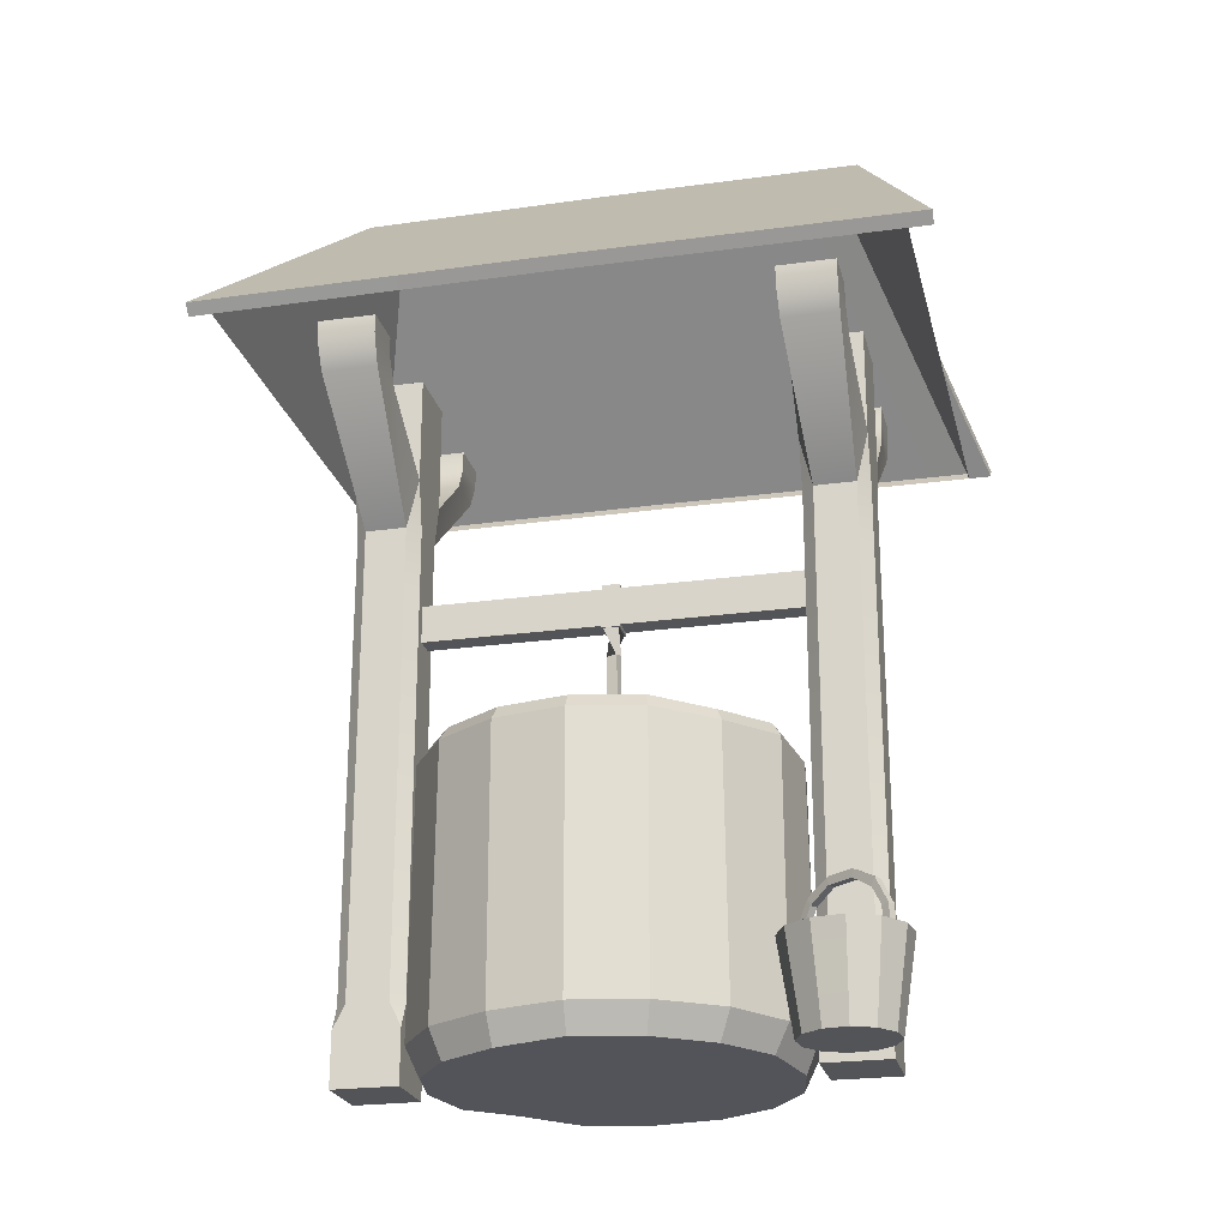
<metadata>
{"format":"obj","ext":"obj","renderer":"f3d","projection":"perspective","resolution":1024,"background":"white","views":[{"elev":-23.4,"azim":103.3,"up":"+Y"}]}
</metadata>
<code>
o Balde
v 0.05358 -0.08362 -0.1205
v 0.05728 -0.08362 -0.1177
v 0.09964 -0.08362 -0.1753
v 0.09594 -0.08362 -0.178
v 0.05638 -0.08362 -0.1247
v 0.06048 -0.08362 -0.1217
v 0.09684 -0.08362 -0.171
v 0.09274 -0.08362 -0.1741
v 0.05358 -0.07269 -0.1205
v 0.05728 -0.07269 -0.1177
v 0.06048 -0.07269 -0.1217
v 0.05638 -0.07269 -0.1247
v 0.09964 -0.07269 -0.1753
v 0.09594 -0.07269 -0.178
v 0.09274 -0.07269 -0.1741
v 0.09684 -0.07269 -0.171
v 0.05936 -0.05581 -0.1283
v 0.06306 -0.05581 -0.1256
v 0.06473 -0.06086 -0.1274
v 0.06063 -0.06086 -0.1305
v 0.09385 -0.05581 -0.1674
v 0.09015 -0.05581 -0.1701
v 0.08849 -0.06086 -0.1683
v 0.09259 -0.06086 -0.1653
v 0.06912 -0.04719 -0.1416
v 0.07282 -0.04719 -0.1388
v 0.07313 -0.05243 -0.1388
v 0.06903 -0.05243 -0.1419
v 0.0841 -0.04719 -0.1542
v 0.0804 -0.04719 -0.1569
v 0.08009 -0.05243 -0.1569
v 0.08419 -0.05243 -0.1539
v 0.04938 -0.1406 -0.1588
v 0.04769 -0.1406 -0.1436
v 0.05378 -0.1406 -0.1297
v 0.06603 -0.1406 -0.1207
v 0.08115 -0.1406 -0.119
v 0.09508 -0.1406 -0.1251
v 0.1041 -0.1406 -0.1373
v 0.1058 -0.1406 -0.1525
v 0.09969 -0.1406 -0.1664
v 0.08745 -0.1406 -0.1754
v 0.07233 -0.1406 -0.1771
v 0.05839 -0.1406 -0.171
v 0.04091 -0.08179 -0.1621
v 0.0387 -0.08179 -0.1423
v 0.04668 -0.08179 -0.124
v 0.06272 -0.08179 -0.1122
v 0.08251 -0.08179 -0.11
v 0.1008 -0.08179 -0.118
v 0.1126 -0.08179 -0.134
v 0.1148 -0.08179 -0.1538
v 0.1068 -0.08179 -0.1721
v 0.09076 -0.08179 -0.1839
v 0.07097 -0.08179 -0.1861
v 0.05272 -0.08179 -0.1781
v 0.04806 -0.08179 -0.1593
v 0.04629 -0.08179 -0.1434
v 0.05268 -0.08179 -0.1288
v 0.06552 -0.08179 -0.1194
v 0.08136 -0.08179 -0.1176
v 0.09596 -0.08179 -0.124
v 0.1054 -0.08179 -0.1368
v 0.1072 -0.08179 -0.1527
v 0.1008 -0.08179 -0.1673
v 0.08796 -0.08179 -0.1767
v 0.07212 -0.08179 -0.1785
v 0.05751 -0.08179 -0.1721
v 0.07674 -0.138 -0.148
v 0.04188 -0.08857 -0.1617
v 0.03974 -0.08857 -0.1424
v 0.0475 -0.08857 -0.1247
v 0.0631 -0.08857 -0.1132
v 0.08235 -0.08857 -0.111
v 0.1001 -0.08857 -0.1188
v 0.1116 -0.08857 -0.1344
v 0.1137 -0.08857 -0.1537
v 0.106 -0.08857 -0.1714
v 0.09038 -0.08857 -0.1829
v 0.07112 -0.08857 -0.185
v 0.05337 -0.08857 -0.1773
v 0.04271 -0.0943 -0.1614
v 0.04061 -0.0943 -0.1426
v 0.04819 -0.0943 -0.1252
v 0.06342 -0.0943 -0.114
v 0.08222 -0.0943 -0.1119
v 0.09955 -0.0943 -0.1195
v 0.1108 -0.0943 -0.1347
v 0.1129 -0.0943 -0.1535
v 0.1053 -0.0943 -0.1709
v 0.09005 -0.0943 -0.1821
v 0.07126 -0.0943 -0.1842
v 0.05393 -0.0943 -0.1766
v 0.04681 -0.1228 -0.1598
v 0.04496 -0.1228 -0.1432
v 0.05163 -0.1228 -0.128
v 0.06503 -0.1228 -0.1181
v 0.08156 -0.1228 -0.1163
v 0.0968 -0.1228 -0.1229
v 0.1067 -0.1228 -0.1363
v 0.1085 -0.1228 -0.1529
v 0.1018 -0.1228 -0.1681
v 0.08845 -0.1228 -0.178
v 0.07192 -0.1228 -0.1798
v 0.05667 -0.1228 -0.1731
v 0.04762 -0.1284 -0.1594
v 0.04582 -0.1284 -0.1433
v 0.05231 -0.1284 -0.1285
v 0.06535 -0.1284 -0.1189
v 0.08143 -0.1284 -0.1171
v 0.09627 -0.1284 -0.1236
v 0.1059 -0.1284 -0.1366
v 0.1077 -0.1284 -0.1527
v 0.1012 -0.1284 -0.1676
v 0.08813 -0.1284 -0.1772
v 0.07205 -0.1284 -0.179
v 0.05722 -0.1284 -0.1725
v 0.04802 -0.09004 -0.1593
v 0.04624 -0.09004 -0.1434
v 0.05264 -0.09004 -0.1288
v 0.0655 -0.09004 -0.1193
v 0.08137 -0.09004 -0.1175
v 0.096 -0.09004 -0.1239
v 0.1055 -0.09004 -0.1368
v 0.1072 -0.09004 -0.1527
v 0.1008 -0.09004 -0.1673
v 0.08798 -0.09004 -0.1768
v 0.07211 -0.09004 -0.1785
v 0.05748 -0.09004 -0.1721
f 1 2 10 9
f 2 6 11 10
f 6 5 12 11
f 5 1 9 12
f 3 4 14 13
f 4 8 15 14
f 8 7 16 15
f 7 3 13 16
f 9 10 18 17
f 10 11 19 18
f 11 12 20 19
f 12 9 17 20
f 13 14 22 21
f 14 15 23 22
f 15 16 24 23
f 16 13 21 24
f 17 18 26 25
f 18 19 27 26
f 19 20 28 27
f 20 17 25 28
f 21 22 30 29
f 22 23 31 30
f 23 24 32 31
f 24 21 29 32
f 26 27 32 29
f 27 28 31 32
f 28 25 30 31
f 25 26 29 30
f 70 71 46 45
f 71 72 47 46
f 72 73 48 47
f 73 74 49 48
f 74 75 50 49
f 75 76 51 50
f 76 77 52 51
f 77 78 53 52
f 78 79 54 53
f 79 80 55 54
f 80 81 56 55
f 81 70 45 56
f 45 46 58 57
f 46 47 59 58
f 47 48 60 59
f 48 49 61 60
f 49 50 62 61
f 50 51 63 62
f 51 52 64 63
f 52 53 65 64
f 53 54 66 65
f 54 55 67 66
f 55 56 68 67
f 56 45 57 68
f 57 58 69
f 58 59 69
f 59 60 69
f 60 61 69
f 61 62 69
f 62 63 69
f 63 64 69
f 64 65 69
f 65 66 69
f 66 67 69
f 67 68 69
f 68 57 69
f 82 83 71 70
f 83 84 72 71
f 84 85 73 72
f 85 86 74 73
f 86 87 75 74
f 87 88 76 75
f 88 89 77 76
f 89 90 78 77
f 90 91 79 78
f 91 92 80 79
f 92 93 81 80
f 93 82 70 81
f 94 95 83 82
f 95 96 84 83
f 96 97 85 84
f 97 98 86 85
f 98 99 87 86
f 99 100 88 87
f 100 101 89 88
f 101 102 90 89
f 102 103 91 90
f 103 104 92 91
f 104 105 93 92
f 105 94 82 93
f 106 107 95 94
f 107 108 96 95
f 108 109 97 96
f 109 110 98 97
f 110 111 99 98
f 111 112 100 99
f 112 113 101 100
f 113 114 102 101
f 114 115 103 102
f 115 116 104 103
f 116 117 105 104
f 117 106 94 105
f 33 34 107 106
f 34 35 108 107
f 35 36 109 108
f 36 37 110 109
f 37 38 111 110
f 38 39 112 111
f 39 40 113 112
f 40 41 114 113
f 41 42 115 114
f 42 43 116 115
f 43 44 117 116
f 44 33 106 117
f 118 119 122
f 119 120 122
f 120 121 122
f 123 124 122
f 124 125 122
f 125 126 122
f 126 127 122
f 127 128 122
f 128 129 122
f 129 118 122
f 33 44 43 42 41 40 39 38 37 36 35 34
o Telhado
v -0.1648 0.3049 -0.2261
v -0.01077 0.4426 -0.1656
v 0.1648 0.3049 -0.2261
v 0.01077 0.4426 -0.1656
v -0.1648 0.3057 0
v 0.1647 0.3057 0
v -0.01077 0.4426 -0.1508
v -0.1648 0.3049 -0.2113
v 0.1648 0.3049 -0.2113
v 0.01077 0.4426 -0.1508
v -0.01396 0.4517 0
v -0.01429 0.4508 -0.1656
v -0.1707 0.3115 -0.2261
v 0.01429 0.4508 -0.1656
v 0.1707 0.3115 -0.2261
v 0.1707 0.3123 0
v -0.1707 0.3123 0
v 0.01392 0.4517 0
v -0.1648 0.3049 0.2261
v -0.01077 0.4426 0.1656
v 0.1648 0.3049 0.2261
v 0.01077 0.4426 0.1656
v -0.01077 0.4426 0.1508
v -0.1648 0.3049 0.2113
v 0.1648 0.3049 0.2113
v 0.01077 0.4426 0.1508
v -0.01429 0.4508 0.1656
v -0.1707 0.3115 0.2261
v 0.01429 0.4508 0.1656
v 0.1707 0.3115 0.2261
v 0.02144 -0.139 -0.1656
v 0.02144 -0.139 -0.1227
v -0.02144 -0.139 -0.1656
v -0.02144 -0.139 -0.1227
v 0.02144 0.3002 -0.1227
v 0.02144 0.3002 -0.1656
v -0.02144 0.3002 -0.1227
v -0.02144 0.3002 -0.1656
v 0.02144 -0.08826 -0.1577
v 0.01356 -0.08826 -0.1656
v 0.02144 -0.104 -0.1656
v 0.02144 -0.08826 -0.1306
v 0.02144 -0.104 -0.1227
v 0.01356 -0.08826 -0.1227
v -0.02144 -0.08826 -0.1577
v -0.02144 -0.104 -0.1656
v -0.01356 -0.08826 -0.1656
v -0.01356 -0.08826 -0.1227
v -0.02144 -0.104 -0.1227
v -0.02144 -0.08826 -0.1306
v 0.02144 0.2193 -0.1306
v 0.01356 0.2193 -0.1227
v 0.02144 0.2518 -0.1227
v 0.02144 0.2518 -0.1656
v 0.01356 0.2193 -0.1656
v 0.02144 0.2193 -0.1577
v -0.01356 0.2193 -0.1227
v -0.02144 0.2193 -0.1306
v -0.02144 0.2518 -0.1227
v -0.02144 0.2193 -0.1577
v -0.01356 0.2193 -0.1656
v -0.02144 0.2518 -0.1656
v 0.007121 0.1451 -0.1227
v 0.007121 0.1696 -0.1227
v 0.02144 0.176 -0.1306
v 0.02144 0.1386 -0.1306
v 0.01356 0.176 -0.1656
v 0.01356 0.1386 -0.1656
v 0.02144 0.1386 -0.1577
v 0.02144 0.176 -0.1577
v -0.01356 0.1386 -0.1656
v -0.01356 0.176 -0.1656
v -0.02144 0.176 -0.1577
v -0.02144 0.1386 -0.1577
v -0.007121 0.1696 -0.1227
v -0.007121 0.1451 -0.1227
v -0.02144 0.1386 -0.1306
v -0.02144 0.176 -0.1306
v 0.01356 0.1386 -0.1227
v 0.01356 0.176 -0.1227
v -0.01356 0.176 -0.1227
v -0.01356 0.1386 -0.1227
v 0.02144 0.3232 -0.1227
v 0.02144 0.3232 -0.1656
v -0.02144 0.3232 -0.1227
v -0.02144 0.3232 -0.1656
v 0.08145 0.3232 -0.1255
v 0.1115 0.3232 -0.1255
v 0.1115 0.3232 -0.1628
v 0.08145 0.3232 -0.1628
v -0.1115 0.3232 -0.1255
v -0.08146 0.3232 -0.1255
v -0.08146 0.3232 -0.1628
v -0.1115 0.3232 -0.1628
v 0.0714 0.2921 -0.125
v 0.08145 0.3111 -0.1255
v 0.1115 0.3111 -0.1255
v 0.1025 0.2921 -0.126
v 0.1025 0.2921 -0.1623
v 0.1115 0.3111 -0.1628
v 0.08145 0.311 -0.1628
v 0.0714 0.2921 -0.1633
v -0.1025 0.2921 -0.126
v -0.1115 0.3111 -0.1255
v -0.08146 0.3111 -0.1255
v -0.0714 0.2921 -0.125
v -0.0714 0.2921 -0.1633
v -0.08146 0.3111 -0.1628
v -0.1115 0.3111 -0.1628
v -0.1025 0.2921 -0.1623
v 0.02144 -0.139 0.1656
v 0.02144 -0.139 0.1227
v -0.02144 -0.139 0.1656
v -0.02144 -0.139 0.1227
v 0.02144 0.3002 0.1227
v 0.02144 0.3002 0.1656
v -0.02144 0.3002 0.1227
v -0.02144 0.3002 0.1656
v 0.02144 -0.08826 0.1577
v 0.01356 -0.08826 0.1656
v 0.02144 -0.104 0.1656
v 0.02144 -0.08826 0.1306
v 0.02144 -0.104 0.1227
v 0.01356 -0.08826 0.1227
v -0.02144 -0.08826 0.1577
v -0.02144 -0.104 0.1656
v -0.01356 -0.08826 0.1656
v -0.01356 -0.08826 0.1227
v -0.02144 -0.104 0.1227
v -0.02144 -0.08826 0.1306
v 0.02144 0.2193 0.1306
v 0.01356 0.2193 0.1227
v 0.02144 0.2518 0.1227
v 0.02144 0.2518 0.1656
v 0.01356 0.2193 0.1656
v 0.02144 0.2193 0.1577
v -0.01356 0.2193 0.1227
v -0.02144 0.2193 0.1306
v -0.02144 0.2518 0.1227
v -0.02144 0.2193 0.1577
v -0.01356 0.2193 0.1656
v -0.02144 0.2518 0.1656
v 0.007121 0.1451 0.1227
v 0.007121 0.1696 0.1227
v 0.02144 0.176 0.1306
v 0.02144 0.1386 0.1306
v 0.01356 0.176 0.1656
v 0.01356 0.1386 0.1656
v 0.02144 0.1386 0.1577
v 0.02144 0.176 0.1577
v -0.01356 0.1386 0.1656
v -0.01356 0.176 0.1656
v -0.02144 0.176 0.1577
v -0.02144 0.1386 0.1577
v -0.007121 0.1696 0.1227
v -0.007121 0.1451 0.1227
v -0.02144 0.1386 0.1306
v -0.02144 0.176 0.1306
v 0.01356 0.1386 0.1227
v 0.01356 0.176 0.1227
v -0.01356 0.176 0.1227
v -0.01356 0.1386 0.1227
v 0.02144 0.3232 0.1227
v 0.02144 0.3232 0.1656
v -0.02144 0.3232 0.1227
v -0.02144 0.3232 0.1656
v 0.08145 0.3232 0.1255
v 0.1115 0.3232 0.1255
v 0.1115 0.3232 0.1628
v 0.08145 0.3232 0.1628
v -0.1115 0.3232 0.1255
v -0.08146 0.3232 0.1255
v -0.08146 0.3232 0.1628
v -0.1115 0.3232 0.1628
v 0.0714 0.2921 0.125
v 0.08145 0.3111 0.1255
v 0.1115 0.3111 0.1255
v 0.1025 0.2921 0.126
v 0.1025 0.2921 0.1623
v 0.1115 0.3111 0.1628
v 0.08145 0.311 0.1628
v 0.0714 0.2921 0.1633
v -0.1025 0.2921 0.126
v -0.1115 0.3111 0.1255
v -0.08146 0.3111 0.1255
v -0.0714 0.2921 0.125
v -0.0714 0.2921 0.1633
v -0.08146 0.3111 0.1628
v -0.1115 0.3111 0.1628
v -0.1025 0.2921 0.1623
v -0.007121 0.1696 0.005869
v -0.007121 0.1696 -0.005869
v -0.007121 0.1451 -0.005869
v -0.007121 0.1451 0.005869
v 0.007121 0.1451 -0.005869
v 0.007121 0.1451 0.005869
v 0.007121 0.1696 -0.005869
v 0.007121 0.1696 0.005869
v -0.009058 0.1715 0.005869
v -0.009058 0.1715 -0.005869
v -0.008083 0.1431 -0.004894
v -0.008083 0.1431 0.004894
v 0.008083 0.1431 -0.004894
v 0.008083 0.1431 0.004894
v 0.009058 0.1715 -0.005869
v 0.009058 0.1715 0.005869
v -0.009058 0.1431 -0.005869
v -0.009058 0.1431 0.005869
v 0.009058 0.1431 -0.005869
v 0.009058 0.1431 0.005869
v -0.003967 0.1268 0.002326
v 0.000223 0.1268 0.004594
v -0.000223 0.1268 -0.004594
v 0.003967 0.1268 -0.002326
v -0.002698 0.0904 0.003725
v 0.00205 0.0904 0.004117
v -0.00205 0.0904 -0.004117
v 0.002698 0.0904 -0.003725
v 0.000727 0.0569 0.004541
v 0.004361 0.0569 0.001461
v -0.004361 0.0569 -0.001461
v -0.000727 0.0569 -0.004541
v 0.002677 0.01182 0.00374
v 0.004554 0.01182 -0.000638
v -0.004554 0.01182 0.000638
v -0.002677 0.01182 -0.00374
v 0.004598 -0.05465 6.8e-05
v 0.002191 -0.05465 -0.004043
v -0.002191 -0.05465 0.004043
v -0.004598 -0.05465 -6.8e-05
v 0.001133 -0.1399 -0.004457
v -0.003424 -0.1399 -0.00307
v 0.003424 -0.1399 0.00307
v -0.001133 -0.1399 0.004457
v -0.000562 -0.1406 -0.1122
v -0.000232 0.03889 -0.08279
v 0.04159 -0.1382 -0.1015
v 0.03118 0.04021 -0.07528
v 0.07785 -0.1386 -0.07779
v 0.05836 0.03992 -0.05836
v 0.1013 -0.1383 -0.04213
v 0.07495 0.04094 -0.03105
v 0.1095 -0.138 0.000517
v 0.08076 0.0411 3e-06
v 0.1034 -0.1406 0.04353
v 0.0745 0.04117 0.03087
v 0.07959 -0.1408 0.07956
v 0.05704 0.04116 0.05705
v 0.04316 -0.1406 0.1038
v 0.03094 0.04099 0.07472
v 0.000122 -0.1402 0.1119
v -8e-06 0.04069 0.08174
v -0.04231 -0.1402 0.1035
v -0.03168 0.03904 0.07648
v -0.07757 -0.1379 0.07751
v -0.05791 0.03923 0.05791
v -0.1038 -0.1404 0.0424
v -0.07474 0.04095 0.03096
v -0.1121 -0.1403 -2.5e-05
v -0.08066 0.04115 3e-06
v -0.1037 -0.1405 -0.04307
v -0.07449 0.04118 -0.03085
v -0.07949 -0.1407 -0.07959
v -0.05714 0.04101 -0.05713
v -0.04304 -0.1407 -0.1039
v -0.03098 0.04094 -0.07476
v 0.04576 0.04859 -0.1105
v -0 0.04718 -0.1168
v 0.08241 0.04724 -0.08241
v 0.1105 0.04861 -0.04577
v 0.1199 0.04872 -0
v 0.1107 0.04868 0.04584
v 0.08467 0.04866 0.08467
v 0.04581 0.04864 0.1106
v -0 0.04808 0.118
v -0.04569 0.0483 0.1103
v -0.08419 0.04805 0.08419
v -0.1086 0.0477 0.04499
v -0.1197 0.04865 -0
v -0.1107 0.0487 -0.04585
v -0.08482 0.04875 -0.08482
v -0.04577 0.04859 -0.1105
v 0.01716 -0.09723 -0.04146
v -0.00052 -0.09815 -0.04476
v 0.03086 -0.09595 -0.03087
v 0.04103 -0.09676 -0.017
v 0.04583 -0.09825 6e-06
v 0.04195 -0.0978 0.01739
v 0.03133 -0.09665 0.03135
v 0.01727 -0.09755 0.04175
v -1.6e-05 -0.09824 0.04585
v -0.0169 -0.09645 0.04078
v -0.03144 -0.09677 0.03143
v -0.04165 -0.09743 0.01725
v -0.04518 -0.09753 6e-06
v -0.04224 -0.0981 -0.01749
v -0.03237 -0.09816 -0.03235
v -0.01736 -0.09769 -0.04186
v 0 0.05416 -0.112
v -0 0.05363 -0.09881
v 0.03747 0.05544 -0.09046
v 0.04357 0.05728 -0.1052
v 0.06927 0.05534 -0.06927
v 0.07949 0.0548 -0.07949
v 0.08987 0.05673 -0.03723
v 0.1052 0.05736 -0.04359
v 0.09718 0.05693 -0
v 0.114 0.05755 -0
v 0.08976 0.05698 0.03718
v 0.1053 0.05748 0.04362
v 0.06872 0.05693 0.06872
v 0.08057 0.05744 0.08057
v 0.03723 0.05674 0.08987
v 0.04359 0.05737 0.1052
v -0 0.05665 0.09732
v -0 0.05697 0.1137
v -0.03781 0.05362 0.09129
v -0.04329 0.05602 0.1045
v -0.06993 0.05346 0.06993
v -0.07967 0.05525 0.07967
v -0.08991 0.05664 0.03724
v -0.1044 0.05573 0.04322
v -0.09717 0.05694 -0
v -0.114 0.05749 -0
v -0.08974 0.05702 -0.03717
v -0.1053 0.05754 -0.04363
v -0.06878 0.05675 -0.06878
v -0.08064 0.05759 -0.08064
v -0.03724 0.05667 -0.0899
v -0.04358 0.05731 -0.1052
v 0.05872 0.005005 -0.02432
v 0.06281 0.00507 9e-06
v -0.05803 0.005145 0.02404
v -0.06241 0.005241 9e-06
v 0.05776 0.005186 0.02394
v -0.0577 0.00518 -0.02389
v 0.0442 0.005293 0.04421
v -0.04432 0.005117 -0.04431
v 0.02405 0.005121 0.05808
v -0.02409 0.005085 -0.05815
v -2e-06 0.004468 0.0651
v -0.000508 0.004124 -0.06543
v 0.02417 0.005071 -0.05834
v -0.02489 0.004641 0.0601
v 0.04664 0.004443 -0.04663
v -0.04443 0.005197 0.04444
v -0 -0.1217 -0.1197
v 0.04592 -0.1205 -0.1109
v 0.08503 -0.1207 -0.08503
v 0.1109 -0.1206 -0.04594
v 0.1192 -0.1204 -0
v 0.1106 -0.1217 0.04579
v 0.08588 -0.1218 0.08588
v 0.04645 -0.1218 0.1121
v -0 -0.1216 0.121
v -0.0462 -0.1216 0.1115
v -0.08418 -0.1205 0.08418
v -0.1113 -0.1217 0.04611
v -0.1198 -0.1217 -0
v -0.1114 -0.1217 -0.04615
v -0.08587 -0.1218 -0.08587
v -0.04648 -0.1218 -0.1122
f 131 130 142 141
f 133 132 138 139
f 132 133 143 144
f 130 134 146 142
f 137 136 139 138
f 131 133 139 136
f 130 131 136 137
f 146 140 141 142
f 143 141 140 147
f 144 143 147 145
f 135 132 144 145
f 133 131 141 143
f 149 156 157 148
f 151 155 154 150
f 150 159 158 151
f 148 157 146 134
f 153 154 155 152
f 149 152 155 151
f 148 153 152 149
f 146 157 156 140
f 158 147 140 156
f 159 145 147 158
f 135 145 159 150
f 151 158 156 149
f 175 170 160 162
f 209 181 186 210
f 183 165 164 182
f 201 190 184 196
f 170 172 161 160
f 163 162 160 161
f 178 175 162 163
f 172 178 163 161
f 207 187 189 202
f 237 222 221 234
f 182 164 166 188
f 188 166 167 191
f 191 167 165 183
f 168 170 169
f 171 173 172
f 174 176 175
f 177 179 178
f 180 182 181
f 183 185 184
f 186 188 187
f 189 191 190
f 171 172 170 168
f 177 178 172 173
f 174 175 178 179
f 169 170 175 176
f 188 235 232 187
f 188 186 181 182
f 234 221 220 233
f 183 184 190 191
f 209 194 180 181
f 197 198 168 169
f 201 202 189 190
f 211 206 179 177
f 199 185 180 194
f 168 198 195 171
f 198 199 194 195
f 186 187 207 210
f 210 207 206 211
f 176 174 203 200
f 200 203 202 201
f 184 185 199 196
f 196 199 198 197
f 173 171 195 208
f 208 195 194 209
f 179 206 203 174
f 206 207 202 203
f 176 200 197 169
f 200 201 196 197
f 173 208 211 177
f 324 322 205 192
f 192 208 209 193
f 204 210 211 205
f 205 211 208 192
f 193 209 210 204
f 321 326 193 204
f 322 321 204 205
f 164 212 214 166
f 230 219 218 229
f 229 218 217 226
f 233 220 223 238
f 238 223 222 237
f 225 216 219 230
f 185 228 227 180
f 212 213 215 214
f 216 217 218 219
f 222 223 220 221
f 191 236 235 188
f 166 214 215 167
f 189 239 236 191
f 180 227 224 182
f 187 232 239 189
f 167 215 213 165
f 182 224 231 183
f 165 213 212 164
f 183 231 228 185
f 225 224 227 226
f 229 228 231 230
f 233 232 235 234
f 237 236 239 238
f 224 225 230 231
f 228 229 226 227
f 236 237 234 235
f 232 233 238 239
f 226 217 216 225
f 255 242 240 250
f 289 290 266 261
f 263 262 244 245
f 281 276 264 270
f 250 240 241 252
f 243 241 240 242
f 258 243 242 255
f 252 241 243 258
f 287 282 269 267
f 317 314 301 302
f 262 268 246 244
f 268 271 247 246
f 271 263 245 247
f 248 249 250
f 251 252 253
f 254 255 256
f 257 258 259
f 260 261 262
f 263 264 265
f 266 267 268
f 269 270 271
f 251 248 250 252
f 257 253 252 258
f 254 259 258 255
f 249 256 255 250
f 268 267 312 315
f 268 262 261 266
f 314 313 300 301
f 263 271 270 264
f 289 261 260 274
f 277 249 248 278
f 281 270 269 282
f 291 257 259 286
f 279 274 260 265
f 248 251 275 278
f 278 275 274 279
f 266 290 287 267
f 290 291 286 287
f 256 280 283 254
f 280 281 282 283
f 264 276 279 265
f 276 277 278 279
f 253 288 275 251
f 288 289 274 275
f 259 254 283 286
f 286 283 282 287
f 256 249 277 280
f 280 277 276 281
f 253 257 291 288
f 272 273 289 288
f 284 285 291 290
f 285 272 288 291
f 273 284 290 289
f 244 246 294 292
f 310 309 298 299
f 309 306 297 298
f 313 318 303 300
f 318 317 302 303
f 305 310 299 296
f 265 260 307 308
f 292 294 295 293
f 296 299 298 297
f 302 301 300 303
f 271 268 315 316
f 246 247 295 294
f 269 271 316 319
f 260 262 304 307
f 267 269 319 312
f 247 245 293 295
f 262 263 311 304
f 245 244 292 293
f 263 265 308 311
f 305 306 307 304
f 309 310 311 308
f 313 314 315 312
f 317 318 319 316
f 304 311 310 305
f 308 307 306 309
f 316 315 314 317
f 312 319 318 313
f 306 305 296 297
f 326 324 192 193
f 273 272 325 327
f 326 334 338 324
f 285 284 320 323
f 322 336 329 321
f 284 273 327 320
f 321 329 334 326
f 272 285 323 325
f 324 338 336 322
f 335 339 338 334
f 337 328 329 336
f 328 335 334 329
f 332 342 340 330
f 323 337 339 325
f 327 335 328 320
f 320 328 337 323
f 325 339 335 327
f 331 337 336 330
f 332 338 339 333
f 333 339 337 331
f 330 336 338 332
f 341 345 347 343
f 333 343 342 332
f 331 341 343 333
f 330 340 341 331
f 346 350 348 344
f 340 344 345 341
f 342 346 344 340
f 343 347 346 342
f 351 355 354 350
f 347 351 350 346
f 345 349 351 347
f 344 348 349 345
f 353 357 359 355
f 349 353 355 351
f 348 352 353 349
f 350 354 352 348
f 357 361 363 359
f 352 356 357 353
f 354 358 356 352
f 355 359 358 354
f 363 361 360 362
f 356 360 361 357
f 358 362 360 356
f 359 363 362 358
f 476 397 396 477
f 477 396 398 478
f 478 398 399 479
f 479 399 400 480
f 480 400 401 481
f 481 401 402 482
f 482 402 403 483
f 483 403 404 484
f 484 404 405 485
f 485 405 406 486
f 486 406 407 487
f 487 407 408 488
f 461 460 415 416
f 488 408 409 489
f 489 409 410 490
f 364 366 368 370 372 374 376 378 380 382 384 386 388 390 392 394
f 428 431 396 397
f 431 433 398 396
f 433 435 399 398
f 435 437 400 399
f 437 439 401 400
f 439 441 402 401
f 441 443 403 402
f 443 445 404 403
f 445 447 405 404
f 447 449 406 405
f 449 451 407 406
f 451 453 408 407
f 453 455 409 408
f 455 457 410 409
f 457 459 411 410
f 459 428 397 411
f 412 413 427 426 425 424 423 422 421 420 419 418 417 416 415 414
f 463 462 423 424
f 464 461 416 417
f 465 463 424 425
f 466 464 417 418
f 467 465 425 426
f 468 466 418 419
f 469 467 426 427
f 470 468 419 420
f 472 471 413 412
f 471 469 427 413
f 473 470 420 421
f 474 472 412 414
f 475 473 421 422
f 460 474 414 415
f 462 475 422 423
f 395 365 429 458
f 458 429 428 459
f 393 395 458 456
f 456 458 459 457
f 391 393 456 454
f 454 456 457 455
f 389 391 454 452
f 452 454 455 453
f 387 389 452 450
f 450 452 453 451
f 385 387 450 448
f 448 450 451 449
f 383 385 448 446
f 446 448 449 447
f 381 383 446 444
f 444 446 447 445
f 379 381 444 442
f 442 444 445 443
f 377 379 442 440
f 440 442 443 441
f 375 377 440 438
f 438 440 441 439
f 373 375 438 436
f 436 438 439 437
f 371 373 436 434
f 434 436 437 435
f 369 371 434 432
f 432 434 435 433
f 367 369 432 430
f 430 432 433 431
f 365 367 430 429
f 429 430 431 428
f 387 385 475 462
f 371 369 474 460
f 385 383 473 475
f 369 367 472 474
f 383 381 470 473
f 365 395 469 471
f 367 365 471 472
f 381 379 468 470
f 395 393 467 469
f 379 377 466 468
f 393 391 465 467
f 377 375 464 466
f 391 389 463 465
f 375 373 461 464
f 389 387 462 463
f 373 371 460 461
f 490 410 411 491
f 366 364 476 477
f 368 366 477 478
f 370 368 478 479
f 372 370 479 480
f 374 372 480 481
f 376 374 481 482
f 378 376 482 483
f 380 378 483 484
f 382 380 484 485
f 384 382 485 486
f 386 384 486 487
f 388 386 487 488
f 390 388 488 489
f 392 390 489 490
f 394 392 490 491
f 364 394 491 476
f 491 411 397 476

</code>
